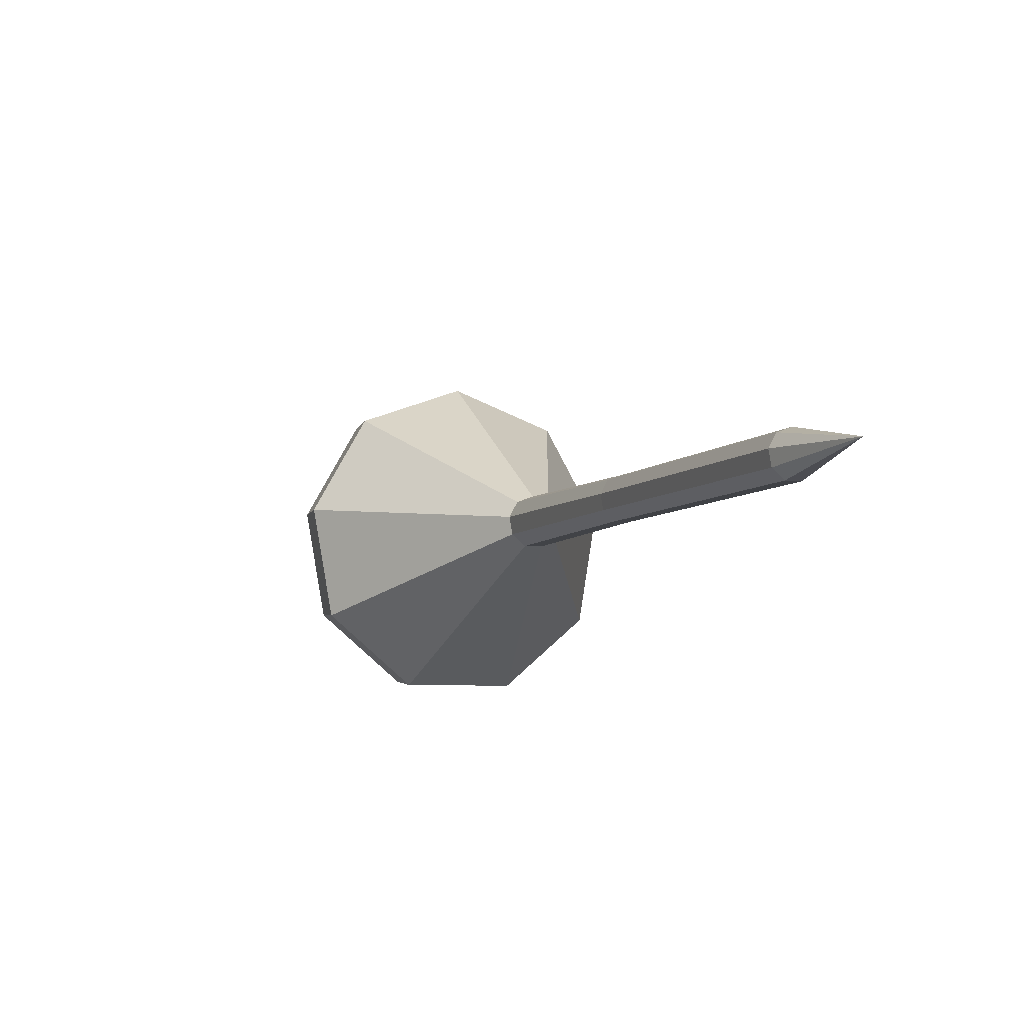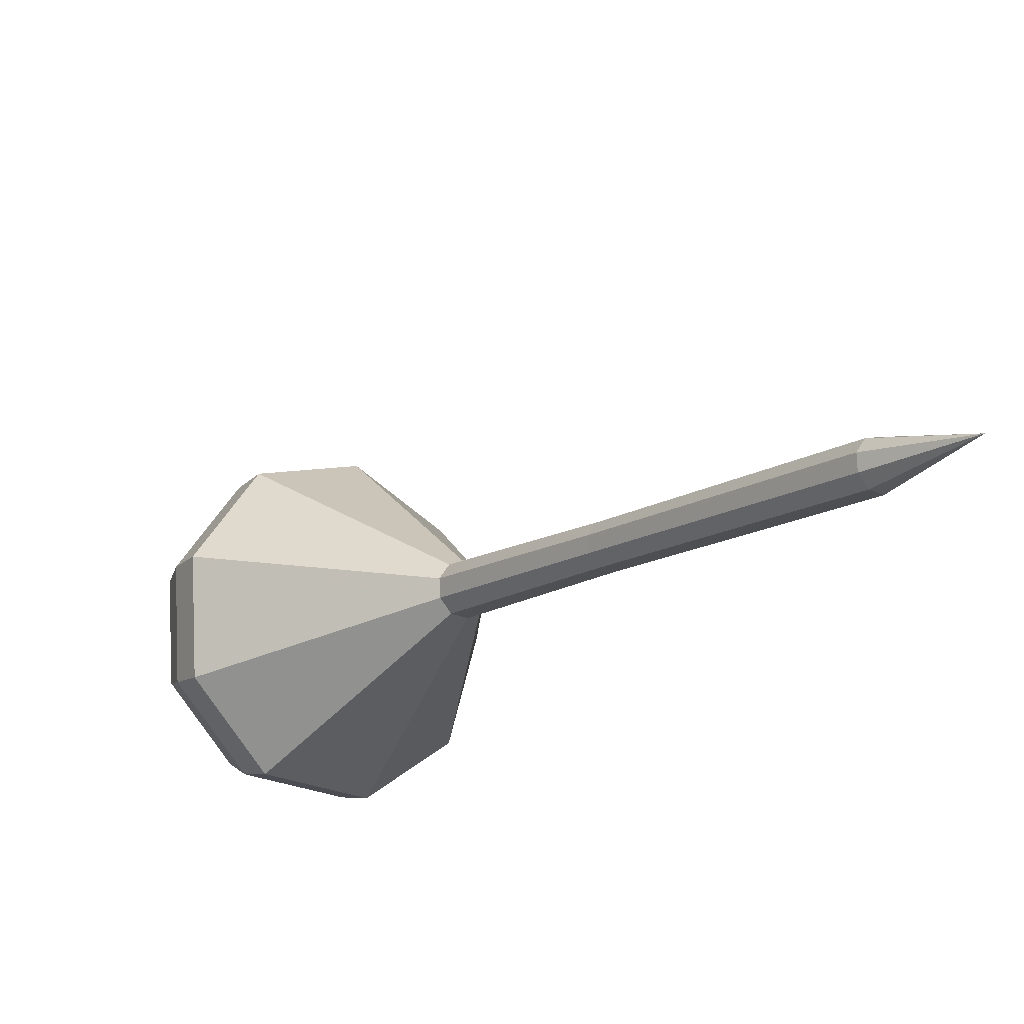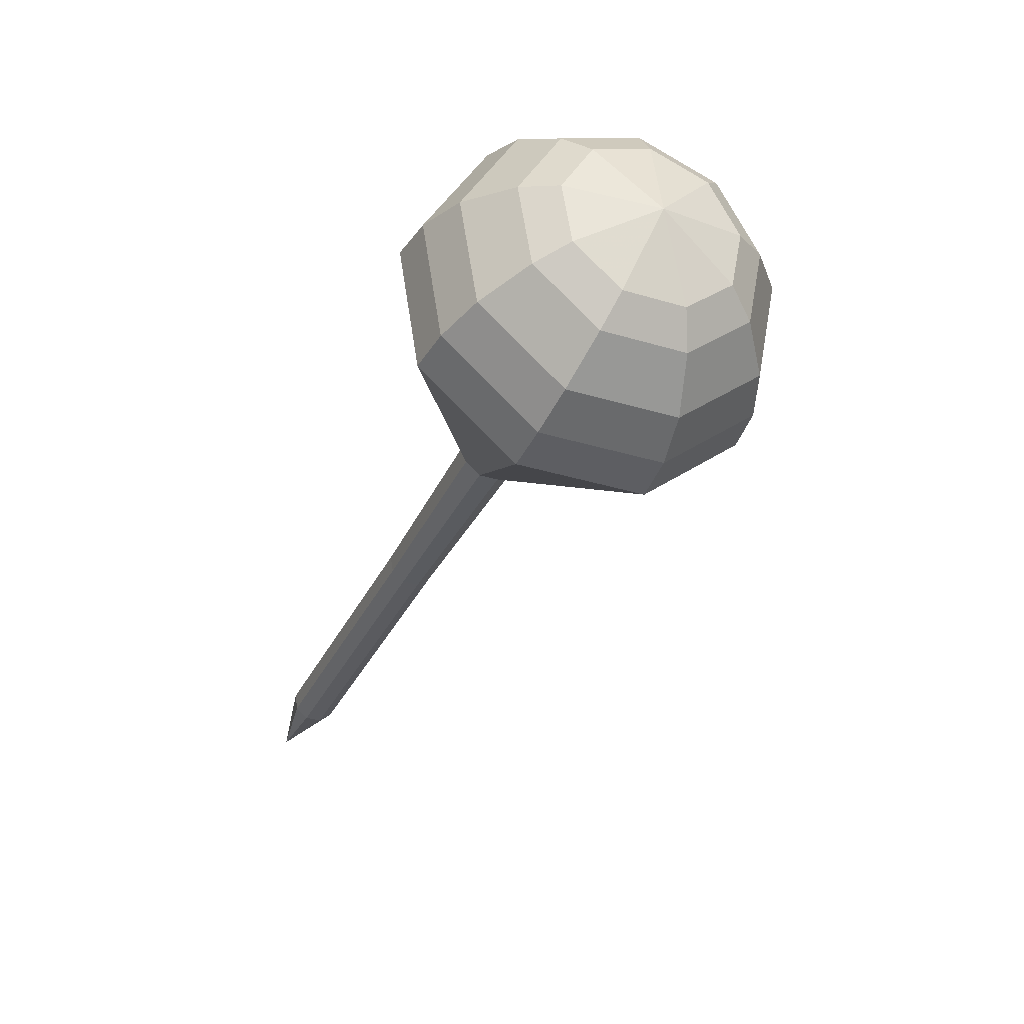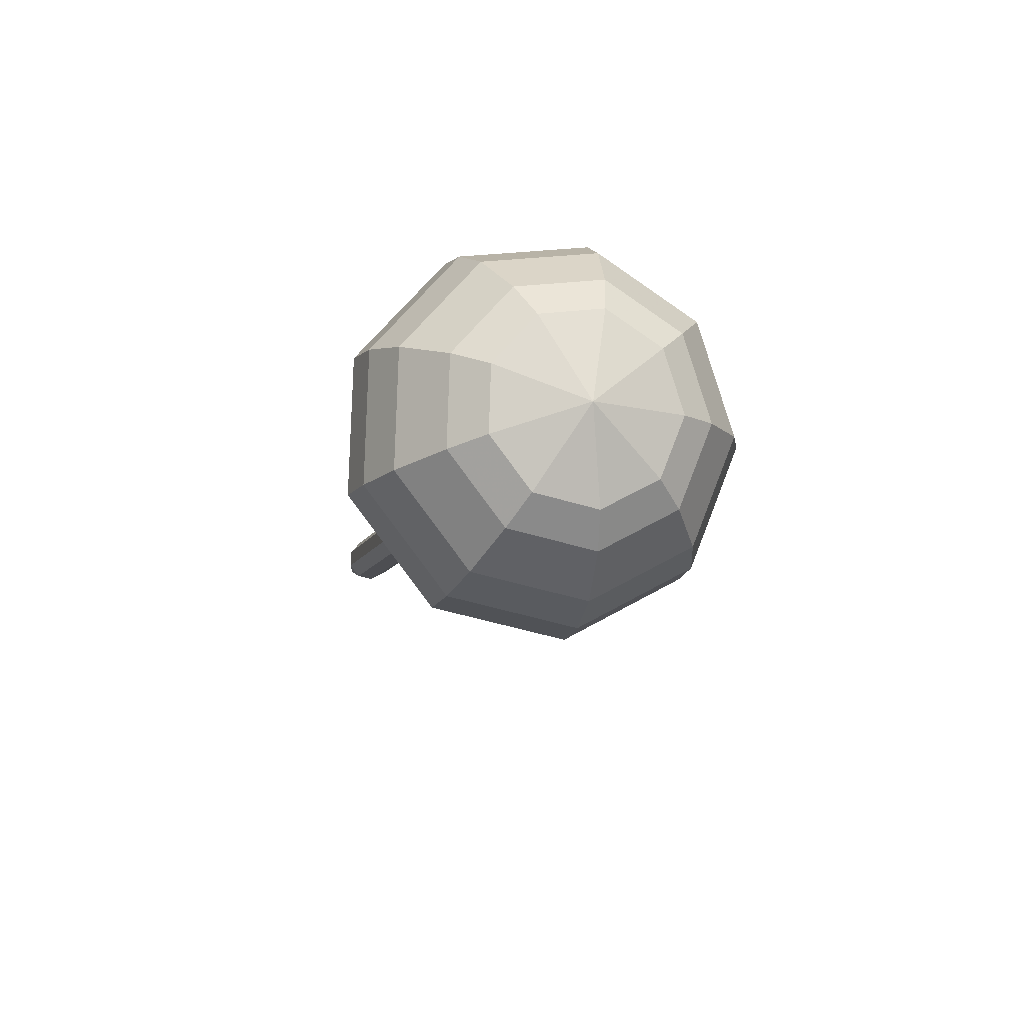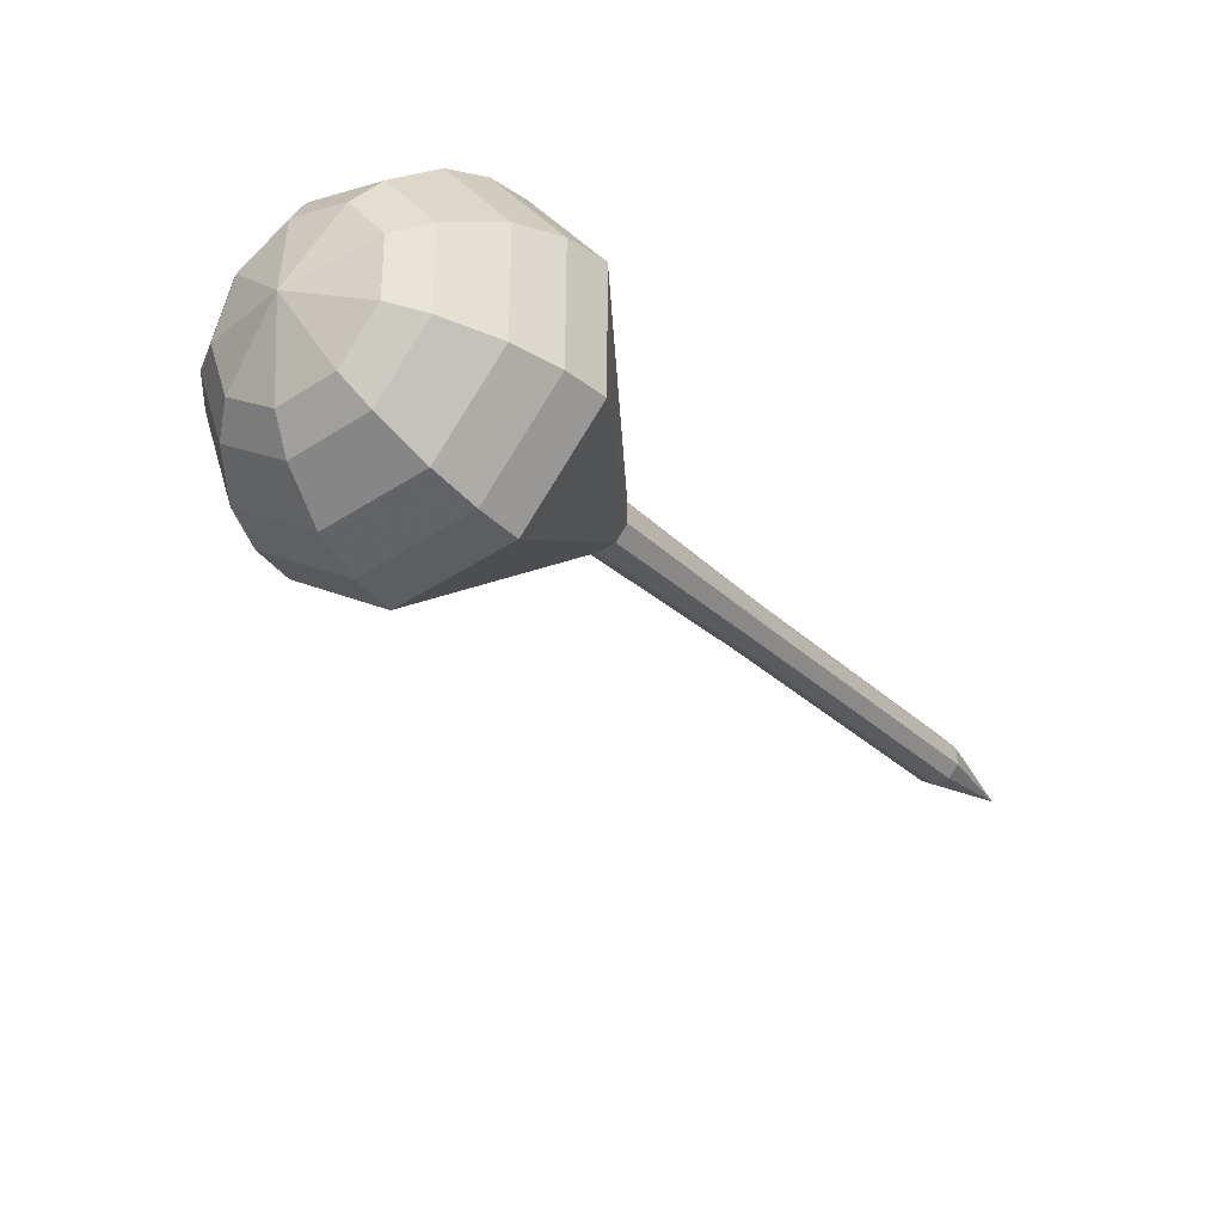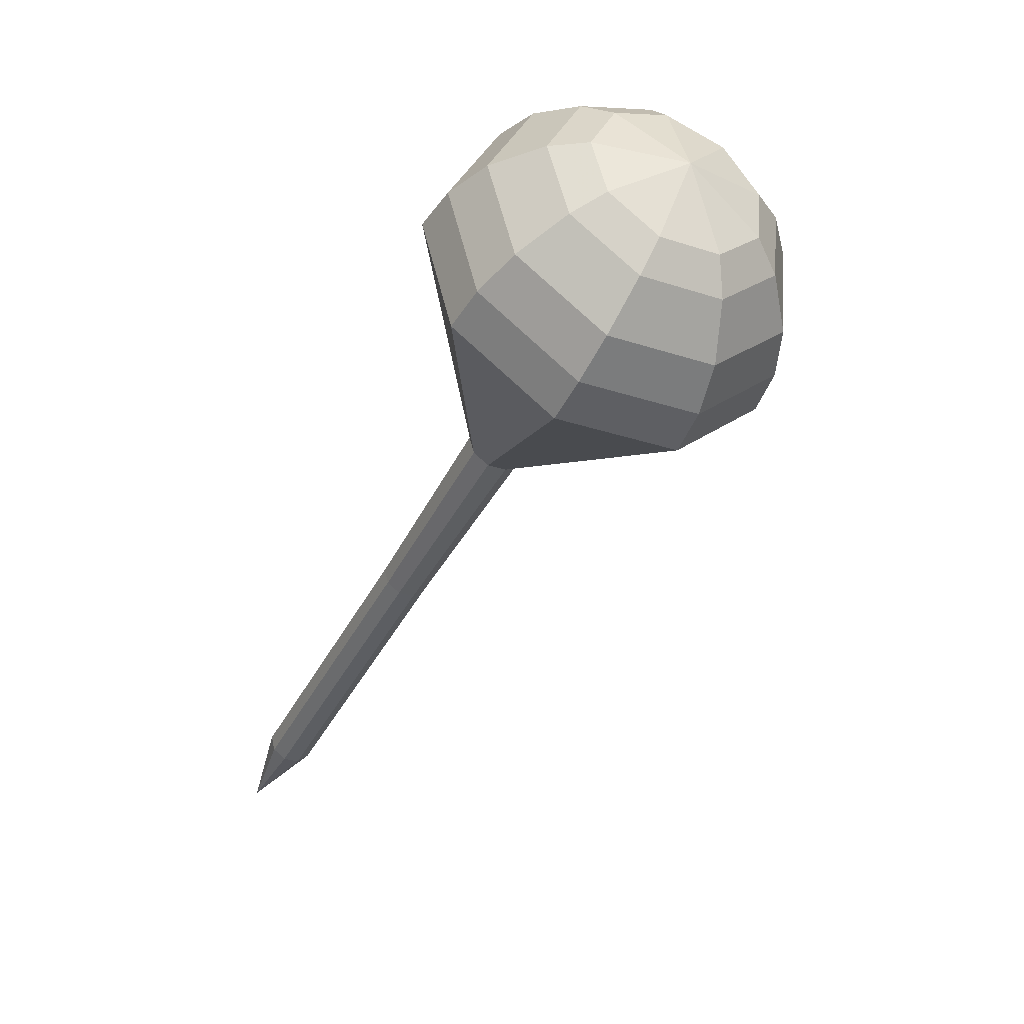
<metadata>
{"format":"obj","ext":"obj","renderer":"f3d","projection":"perspective","resolution":1024,"background":"white","views":[{"elev":-62.8,"azim":-105.0,"up":"+Z"},{"elev":-31.0,"azim":-179.8,"up":"+Y"},{"elev":23.5,"azim":75.4,"up":"+Z"},{"elev":43.5,"azim":88.4,"up":"+Z"},{"elev":79.8,"azim":-134.3,"up":"+Z"},{"elev":17.4,"azim":69.5,"up":"+Z"}]}
</metadata>
<code>
g tube1
v 159.4 154.1 103.7
v 159.4 154.1 103.7
v 159.4 154.1 103.7
v 159.4 154.1 103.7
v 159.4 154.1 103.7
v 159.4 154.1 103.7
v 159.4 154.1 103.7
v 159.4 154.1 103.7
v 159.4 154.1 103.7
v 159.4 154.1 103.7
v 162.6 154.3 107.4
v 163 154.7 107
v 163 155.4 106.8
v 162.7 155.9 106.8
v 162.1 156.2 107.2
v 161.6 156 107.6
v 161.4 155.5 108
v 161.6 154.8 108
v 162.1 154.3 107.8
v 162.6 154.3 107.4
v 165.4 155.4 111.1
v 165.8 155.8 110.6
v 165.8 156.5 110.4
v 165.5 157.1 110.5
v 165 157.3 110.8
v 164.5 157.1 111.3
v 164.3 156.6 111.6
v 164.4 155.9 111.7
v 164.9 155.5 111.5
v 165.4 155.4 111.1
v 168.2 156.5 114.7
v 168.6 156.9 114.3
v 168.7 157.6 114.1
v 168.3 158.2 114.2
v 167.8 158.4 114.5
v 167.3 158.2 114.9
v 167.1 157.7 115.3
v 167.2 157 115.3
v 167.7 156.6 115.1
v 168.2 156.5 114.7
v 171.1 157.6 118.4
v 171.4 158 118
v 171.5 158.7 117.7
v 171.1 159.3 117.8
v 170.6 159.5 118.2
v 170.1 159.3 118.6
v 169.9 158.8 118.9
v 170.1 158.1 119
v 170.5 157.7 118.8
v 171.1 157.6 118.4
v 176.8 159.7 125.7
v 177.2 160.2 125.2
v 177.2 160.9 125
v 176.9 161.6 125
v 176.2 161.9 125.4
v 175.7 161.7 125.9
v 175.4 161 126.3
v 175.6 160.3 126.4
v 176.1 159.7 126.2
v 176.8 159.7 125.7
v 184.7 156 133
v 187.6 159 129.9
v 187.8 163.9 128.3
v 185.3 168.3 128.9
v 181.3 170.3 131.4
v 177.6 168.8 134.6
v 176 164.7 137.1
v 177.2 159.7 137.7
v 180.6 156.3 136.1
v 184.7 156 133
v 185.8 156.7 134.4
v 188.5 159.6 131.5
v 188.7 164.3 129.9
v 186.3 168.6 130.4
v 182.4 170.5 132.9
v 178.8 169.1 136
v 177.3 165 138.5
v 178.5 160.3 139
v 181.8 156.9 137.4
v 185.8 156.7 134.4
v 186.6 157.8 135.9
v 189 160.4 133.2
v 189.2 164.6 131.8
v 187.1 168.5 132.3
v 183.6 170.2 134.5
v 180.4 168.9 137.3
v 179 165.3 139.5
v 180.1 161 140
v 183.1 158.1 138.6
v 186.6 157.8 135.9
v 187.2 159.7 137.3
v 189 161.7 135.3
v 189.2 164.9 134.2
v 187.5 167.8 134.6
v 184.9 169.1 136.2
v 182.4 168.2 138.4
v 181.4 165.4 140.1
v 182.2 162.1 140.4
v 184.4 159.9 139.4
v 187.2 159.7 137.3
v 187.2 161.2 138.1
v 188.6 162.6 136.6
v 188.7 165 135.8
v 187.5 167.1 136
v 185.5 168.1 137.3
v 183.8 167.4 138.8
v 183 165.3 140.1
v 183.6 162.9 140.3
v 185.2 161.3 139.5
v 187.2 161.2 138.1
v 186.5 164.8 138.8
v 186.5 164.8 138.8
v 186.5 164.8 138.8
v 186.5 164.8 138.8
v 186.5 164.8 138.8
v 186.5 164.8 138.8
v 186.5 164.8 138.8
v 186.5 164.8 138.8
v 186.5 164.8 138.8
v 186.5 164.8 138.8
f 1 2 12
f 12 11 1
f 2 3 13
f 13 12 2
f 3 4 14
f 14 13 3
f 4 5 15
f 15 14 4
f 5 6 16
f 16 15 5
f 6 7 17
f 17 16 6
f 7 8 18
f 18 17 7
f 8 9 19
f 19 18 8
f 9 10 20
f 20 19 9
f 11 12 22
f 22 21 11
f 12 13 23
f 23 22 12
f 13 14 24
f 24 23 13
f 14 15 25
f 25 24 14
f 15 16 26
f 26 25 15
f 16 17 27
f 27 26 16
f 17 18 28
f 28 27 17
f 18 19 29
f 29 28 18
f 19 20 30
f 30 29 19
f 21 22 32
f 32 31 21
f 22 23 33
f 33 32 22
f 23 24 34
f 34 33 23
f 24 25 35
f 35 34 24
f 25 26 36
f 36 35 25
f 26 27 37
f 37 36 26
f 27 28 38
f 38 37 27
f 28 29 39
f 39 38 28
f 29 30 40
f 40 39 29
f 31 32 42
f 42 41 31
f 32 33 43
f 43 42 32
f 33 34 44
f 44 43 33
f 34 35 45
f 45 44 34
f 35 36 46
f 46 45 35
f 36 37 47
f 47 46 36
f 37 38 48
f 48 47 37
f 38 39 49
f 49 48 38
f 39 40 50
f 50 49 39
f 41 42 52
f 52 51 41
f 42 43 53
f 53 52 42
f 43 44 54
f 54 53 43
f 44 45 55
f 55 54 44
f 45 46 56
f 56 55 45
f 46 47 57
f 57 56 46
f 47 48 58
f 58 57 47
f 48 49 59
f 59 58 48
f 49 50 60
f 60 59 49
f 51 52 62
f 62 61 51
f 52 53 63
f 63 62 52
f 53 54 64
f 64 63 53
f 54 55 65
f 65 64 54
f 55 56 66
f 66 65 55
f 56 57 67
f 67 66 56
f 57 58 68
f 68 67 57
f 58 59 69
f 69 68 58
f 59 60 70
f 70 69 59
f 61 62 72
f 72 71 61
f 62 63 73
f 73 72 62
f 63 64 74
f 74 73 63
f 64 65 75
f 75 74 64
f 65 66 76
f 76 75 65
f 66 67 77
f 77 76 66
f 67 68 78
f 78 77 67
f 68 69 79
f 79 78 68
f 69 70 80
f 80 79 69
f 71 72 82
f 82 81 71
f 72 73 83
f 83 82 72
f 73 74 84
f 84 83 73
f 74 75 85
f 85 84 74
f 75 76 86
f 86 85 75
f 76 77 87
f 87 86 76
f 77 78 88
f 88 87 77
f 78 79 89
f 89 88 78
f 79 80 90
f 90 89 79
f 81 82 92
f 92 91 81
f 82 83 93
f 93 92 82
f 83 84 94
f 94 93 83
f 84 85 95
f 95 94 84
f 85 86 96
f 96 95 85
f 86 87 97
f 97 96 86
f 87 88 98
f 98 97 87
f 88 89 99
f 99 98 88
f 89 90 100
f 100 99 89
f 91 92 102
f 102 101 91
f 92 93 103
f 103 102 92
f 93 94 104
f 104 103 93
f 94 95 105
f 105 104 94
f 95 96 106
f 106 105 95
f 96 97 107
f 107 106 96
f 97 98 108
f 108 107 97
f 98 99 109
f 109 108 98
f 99 100 110
f 110 109 99
f 101 102 112
f 112 111 101
f 102 103 113
f 113 112 102
f 103 104 114
f 114 113 103
f 104 105 115
f 115 114 104
f 105 106 116
f 116 115 105
f 106 107 117
f 117 116 106
f 107 108 118
f 118 117 107
f 108 109 119
f 119 118 108
f 109 110 120
f 120 119 109
g

</code>
